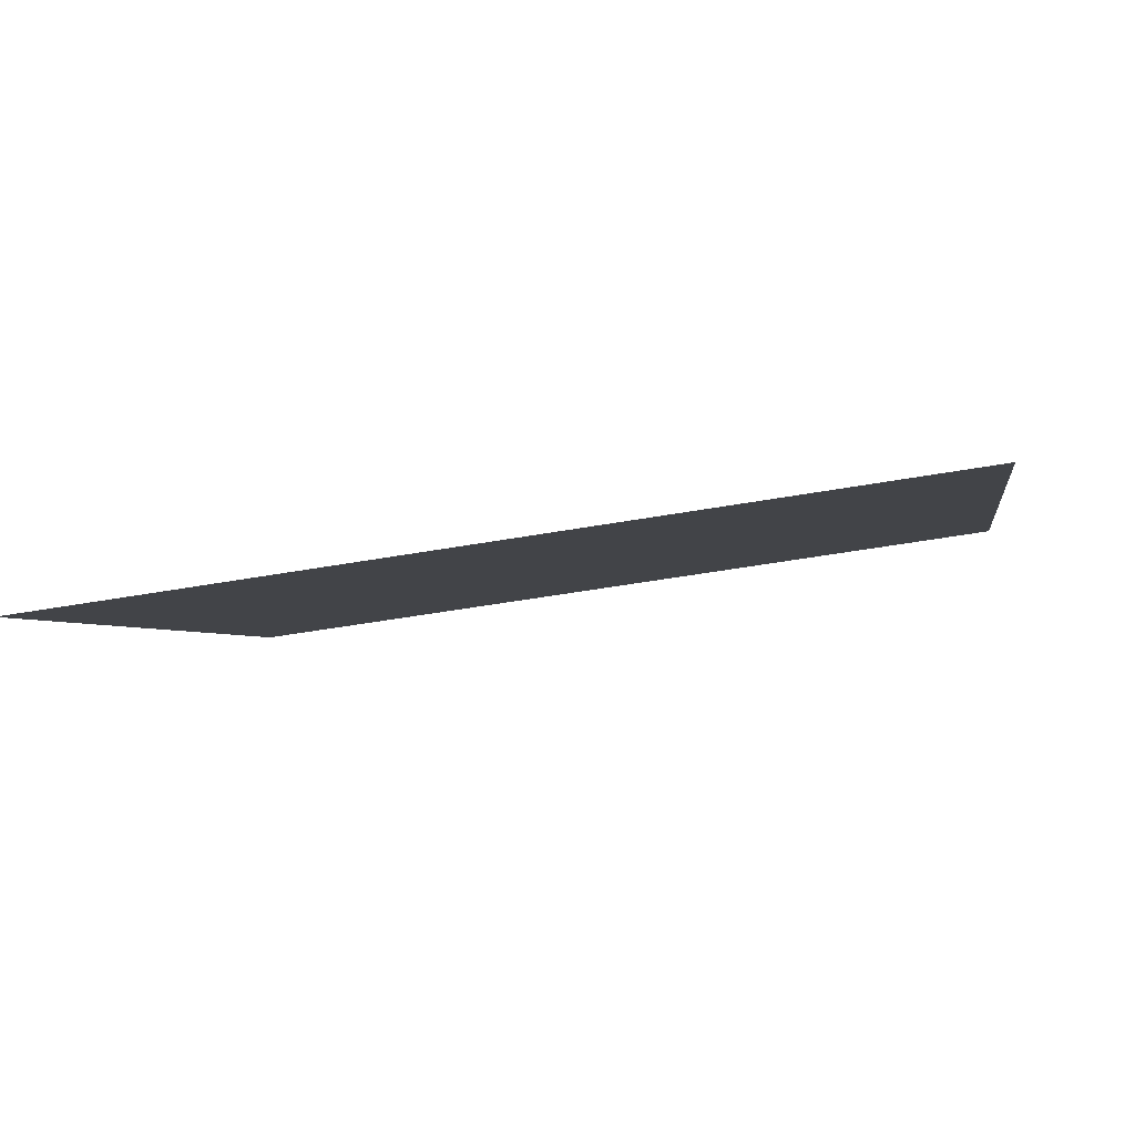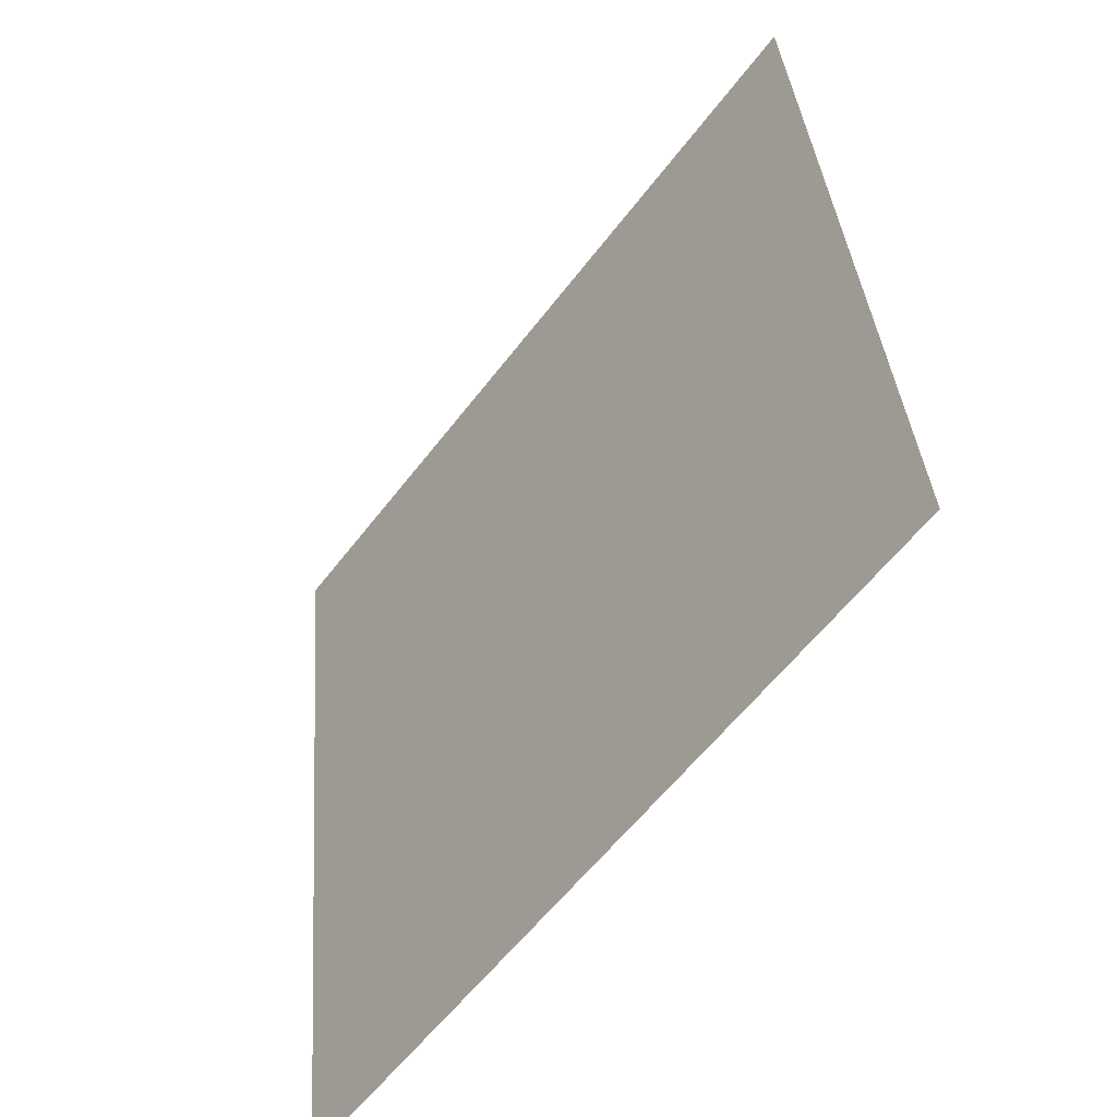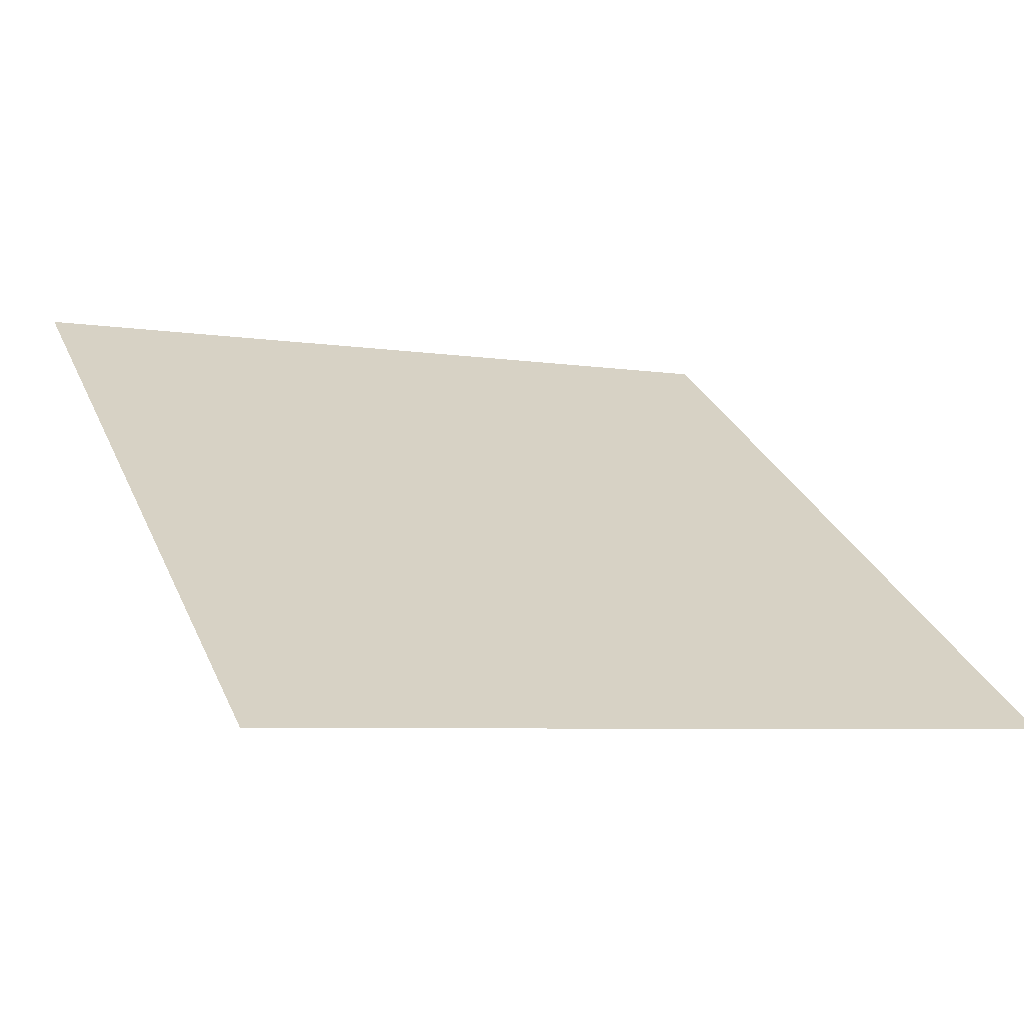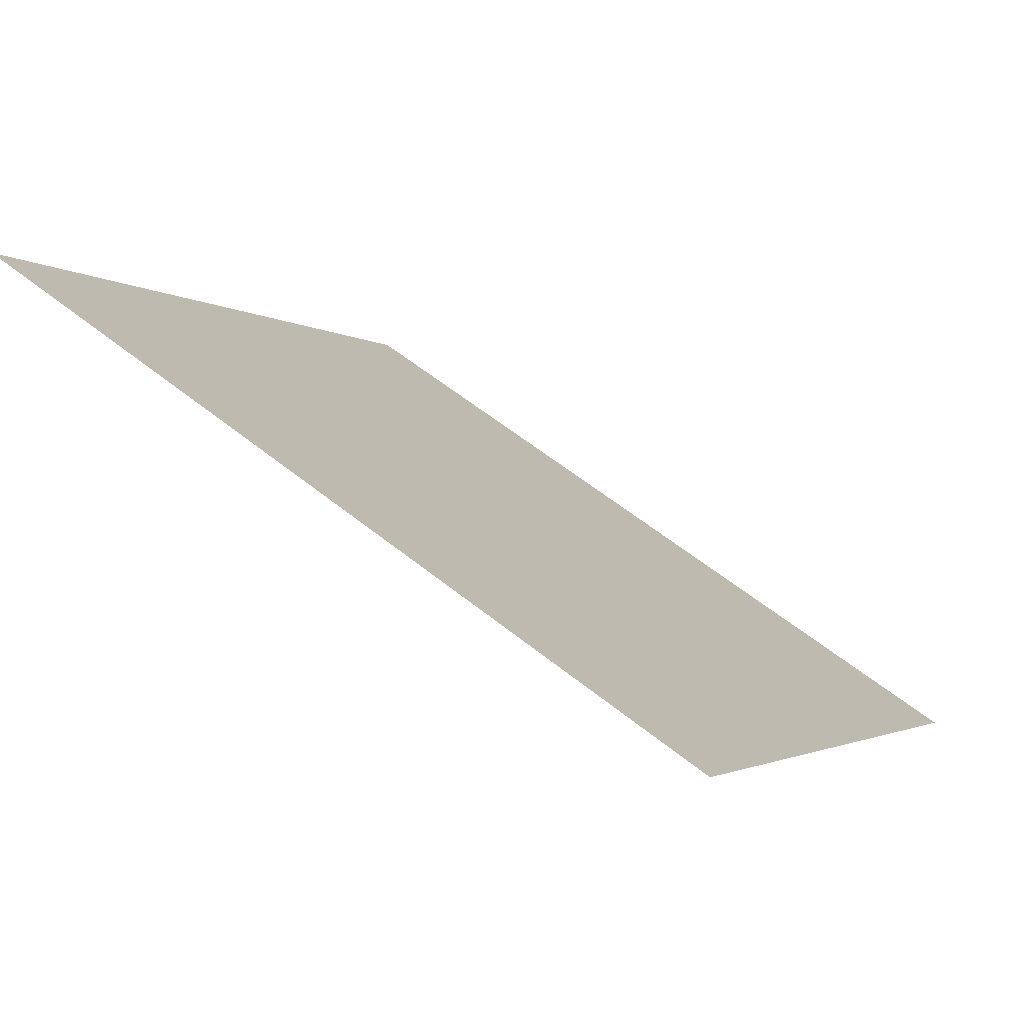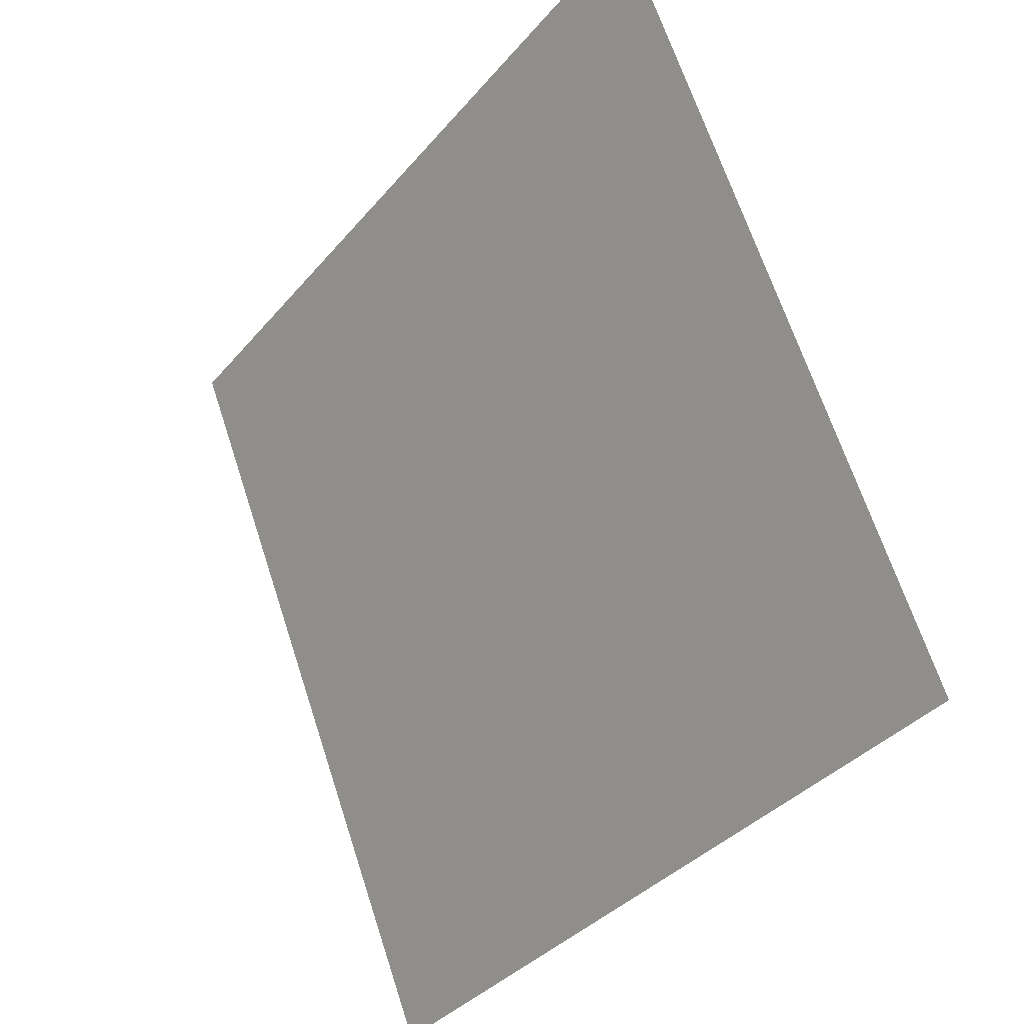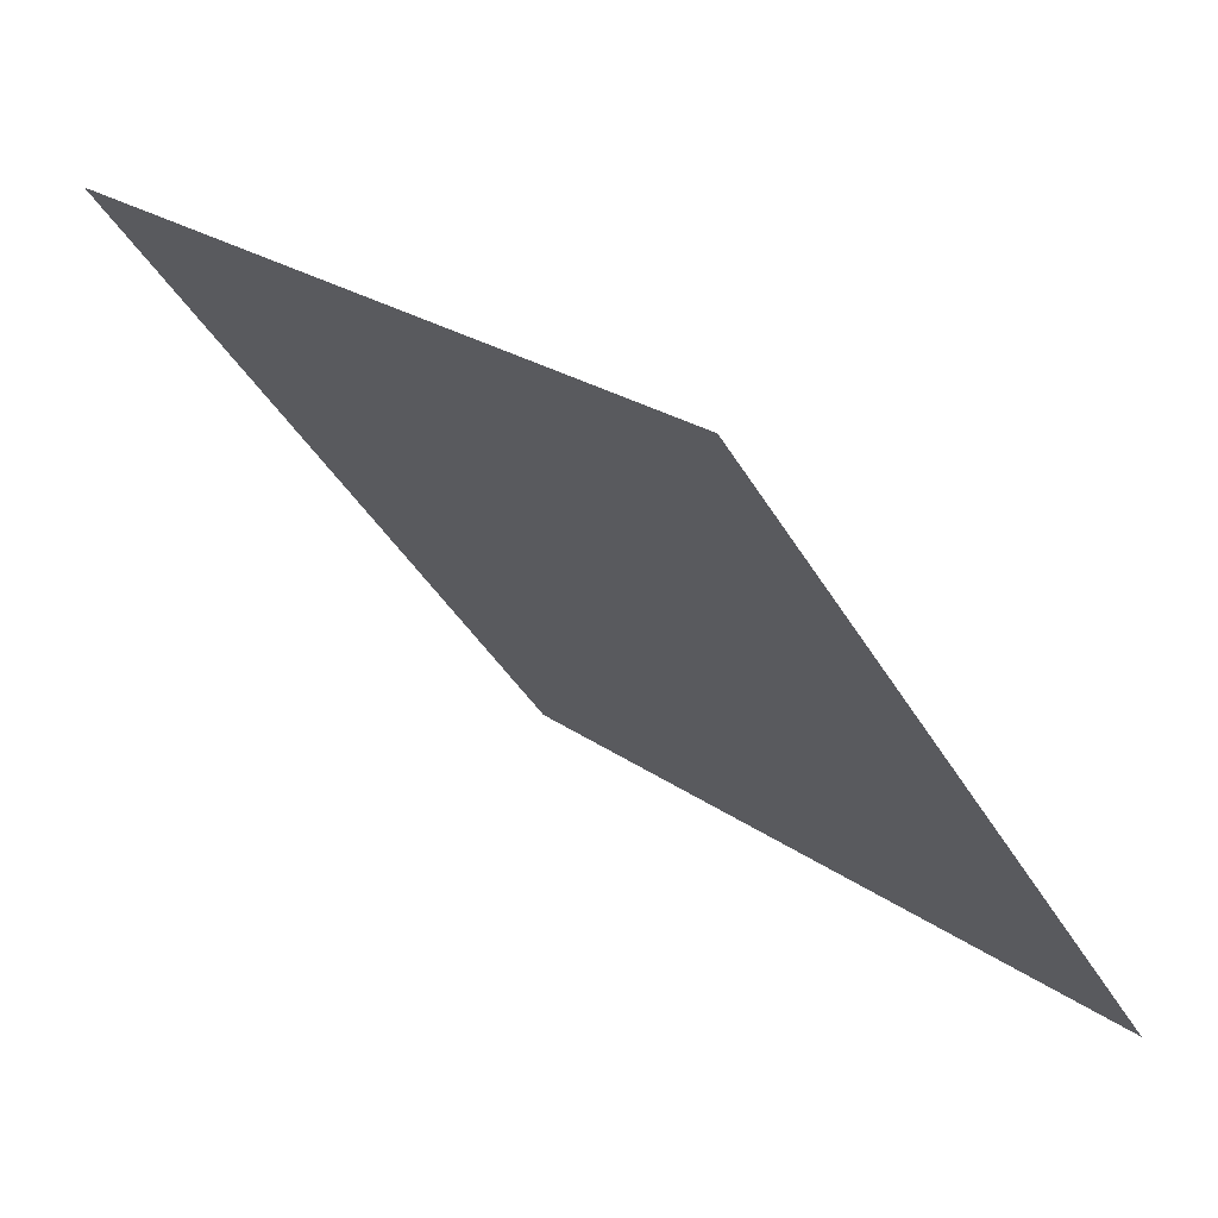
<metadata>
{"format":"obj","ext":"obj","renderer":"f3d","projection":"perspective","resolution":1024,"background":"white","views":[{"elev":-40.1,"azim":-168.0,"up":"+Y"},{"elev":35.6,"azim":84.3,"up":"+Z"},{"elev":-9.1,"azim":154.9,"up":"+Y"},{"elev":58.2,"azim":-141.4,"up":"+Z"},{"elev":65.9,"azim":70.6,"up":"+Z"},{"elev":23.9,"azim":-130.8,"up":"+Z"}]}
</metadata>
<code>
v 0.2689 0.7717 0.4942
v 0.2623 0.7718 0.4942
v 0.2624 0.7757 0.4995
v 0.269 0.7756 0.4994
f 4 3 2 1

</code>
